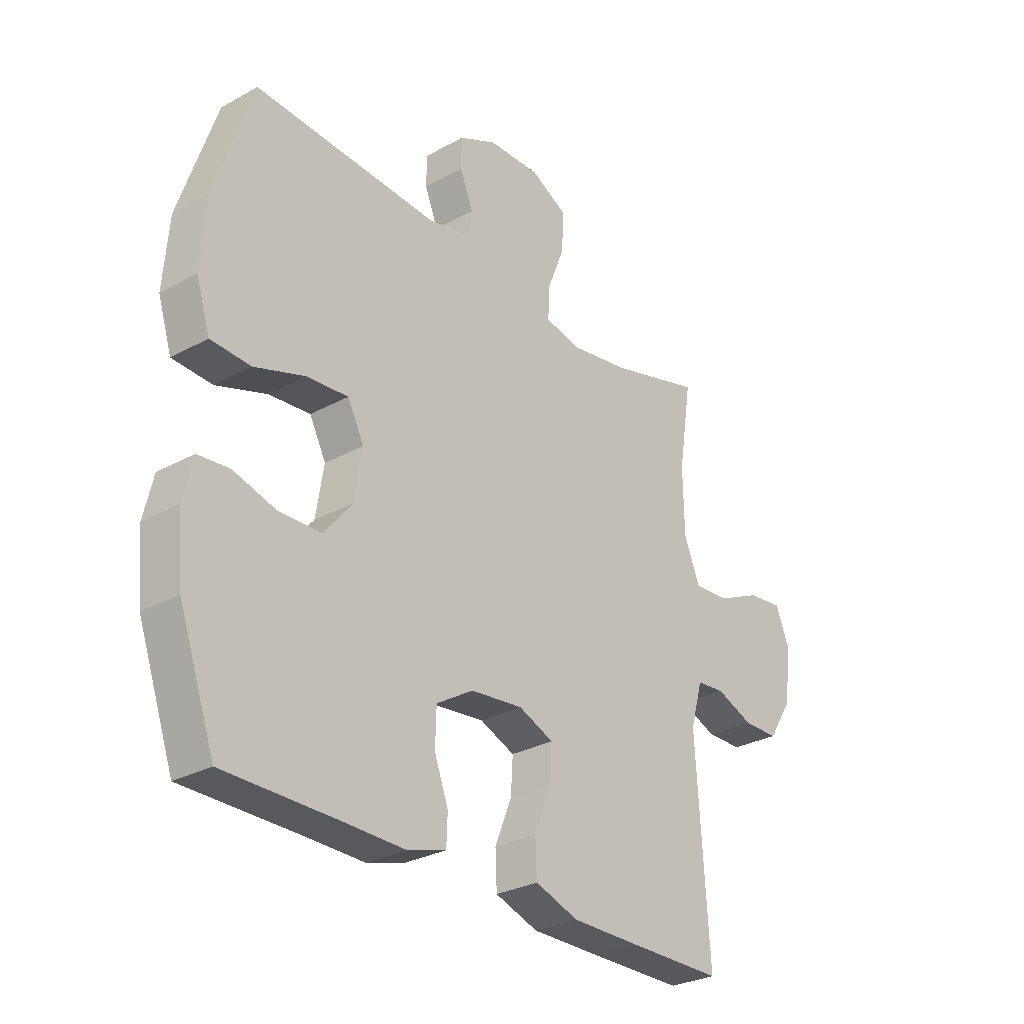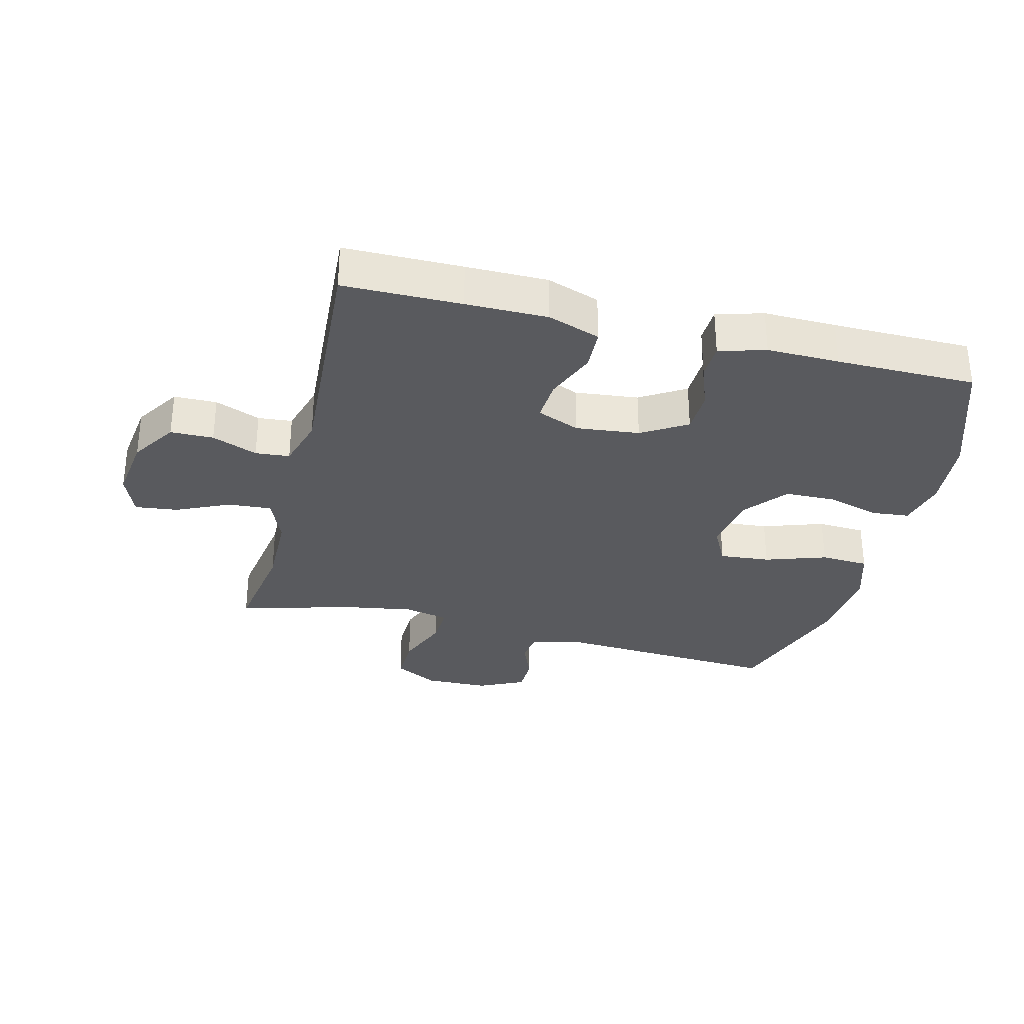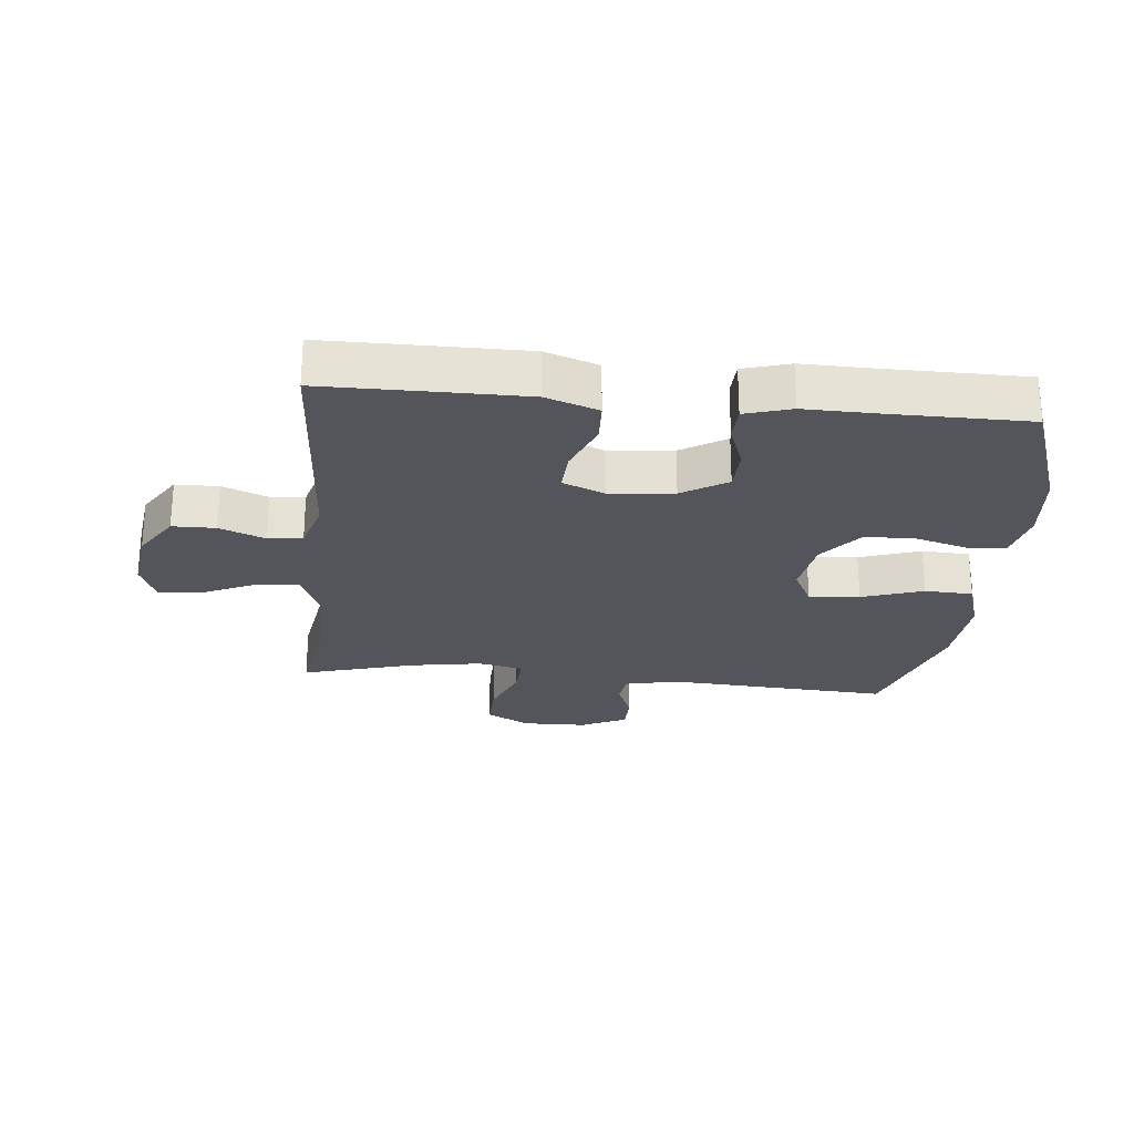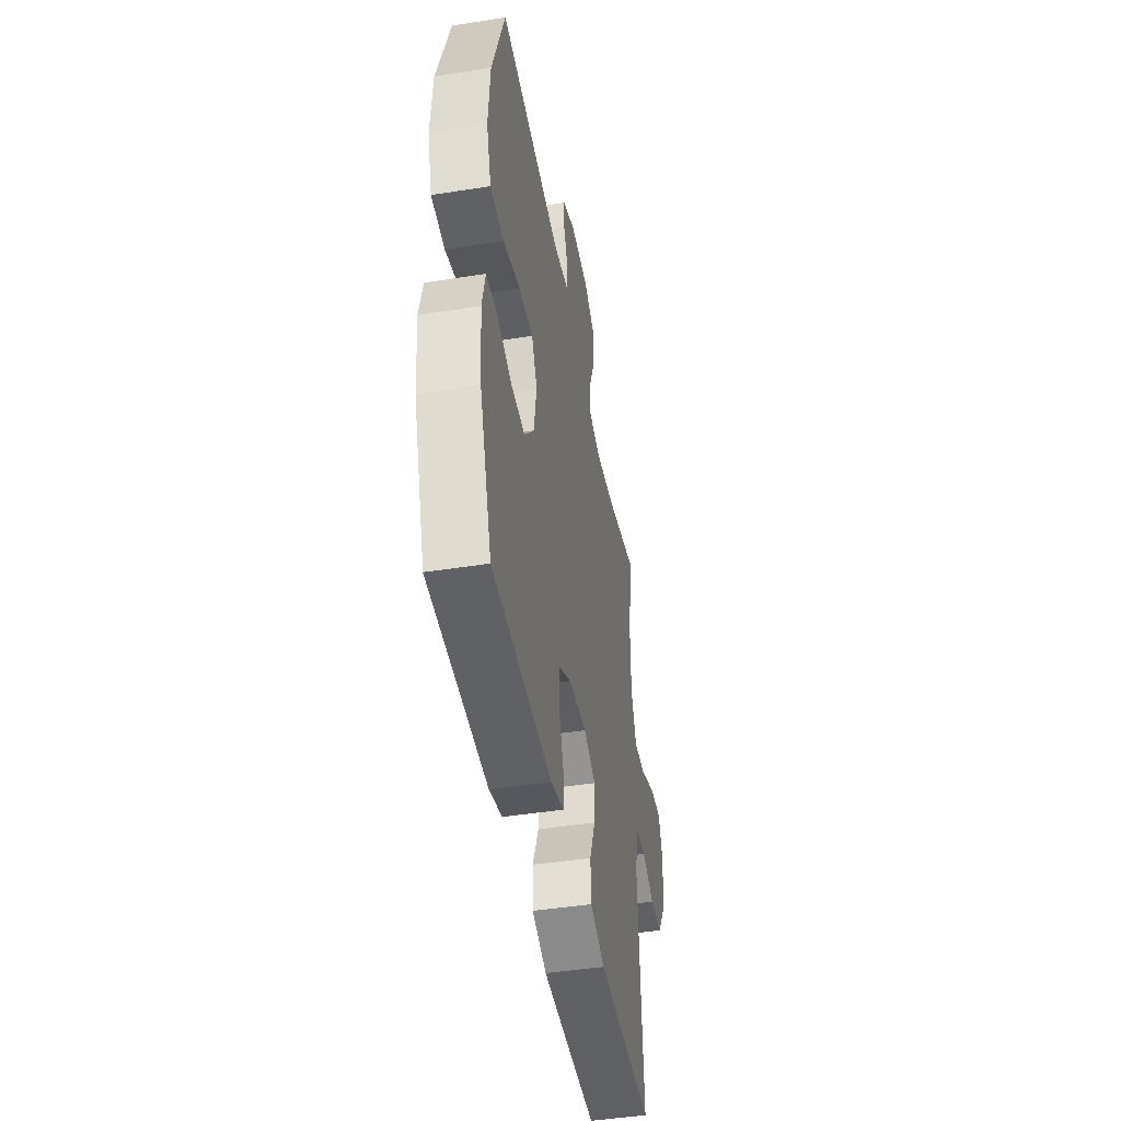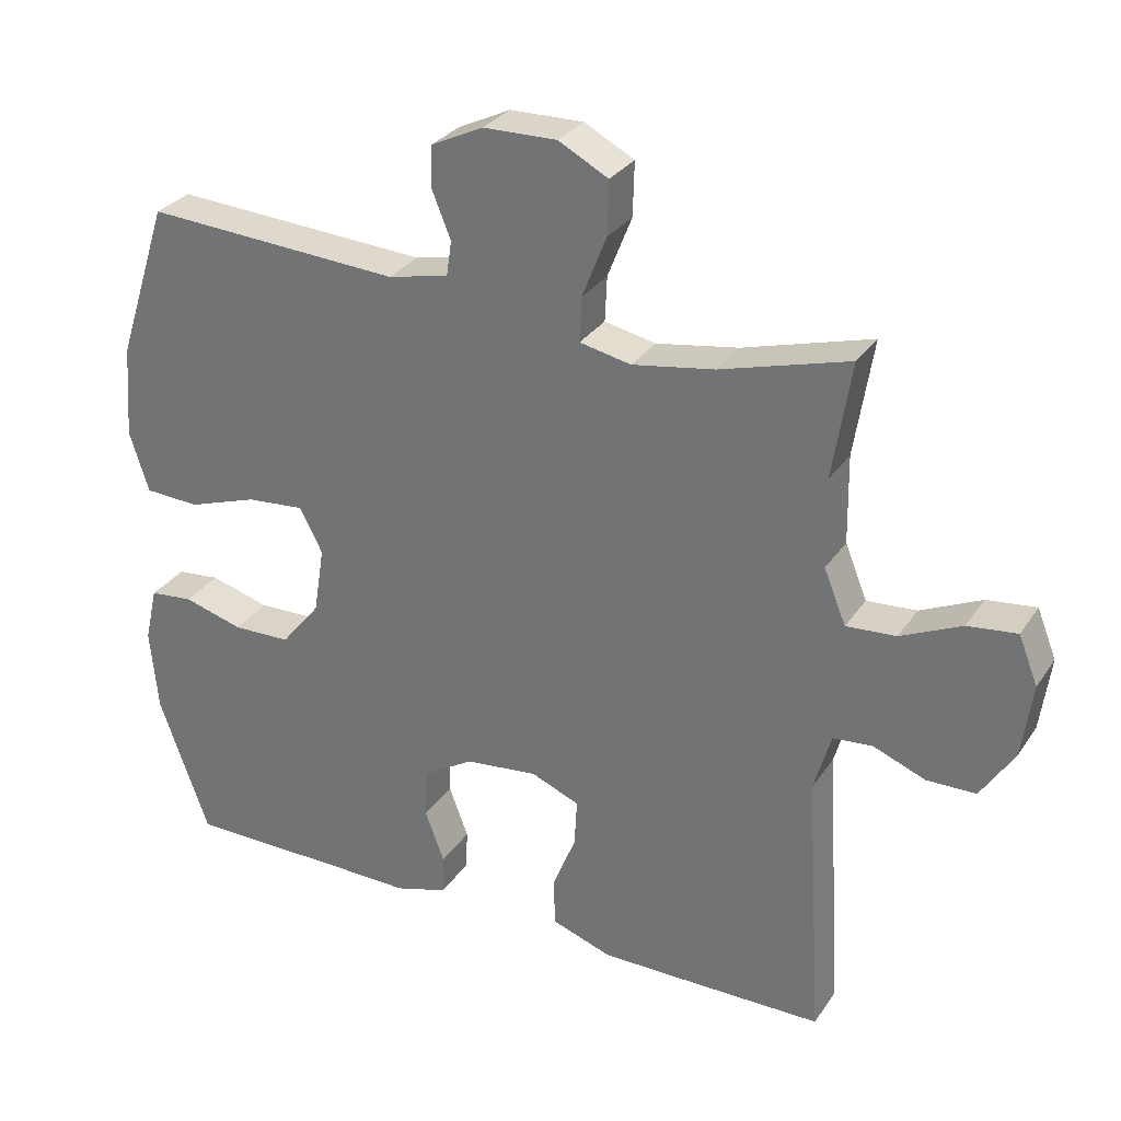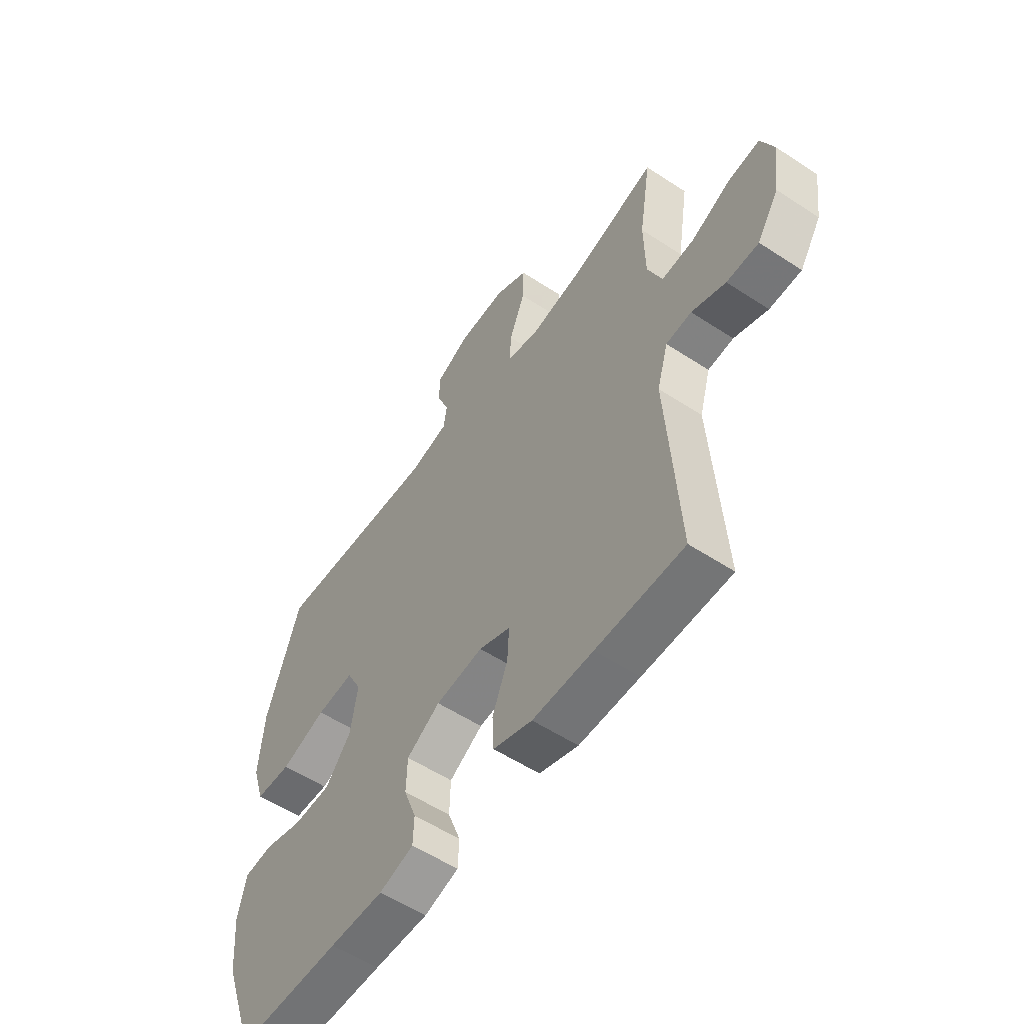
<metadata>
{"format":"obj","ext":"obj","renderer":"f3d","projection":"perspective","resolution":1024,"background":"white","views":[{"elev":-29.0,"azim":-50.5,"up":"+Z"},{"elev":-31.7,"azim":165.9,"up":"+Y"},{"elev":-25.0,"azim":174.3,"up":"+Y"},{"elev":-45.6,"azim":-79.7,"up":"+Z"},{"elev":29.8,"azim":27.6,"up":"+Z"},{"elev":-56.1,"azim":55.5,"up":"+Z"}]}
</metadata>
<code>
v 0.5 0.07 0.5
v 0.474 0.07 0.336
v 0.476 0.07 0.212
v 0.507 0.07 0.136
v 0.577 0.07 0.141
v 0.662 0.07 0.18
v 0.731 0.07 0.188
v 0.758 0.07 0.12
v 0.744 0.07 0.016
v 0.697 0.07 -0.057
v 0.628 0.07 -0.058
v 0.555 0.07 -0.029
v 0.5 0.07 -0.034
v 0.476 0.07 -0.117
v 0.5 0.07 -0.5
v 0.312 0.07 -0.501
v 0.182 0.07 -0.501
v 0.098 0.07 -0.472
v 0.095 0.07 -0.405
v 0.128 0.07 -0.323
v 0.132 0.07 -0.256
v 0.064 0.07 -0.228
v -0.038 0.07 -0.239
v -0.11 0.07 -0.283
v -0.112 0.07 -0.352
v -0.085 0.07 -0.425
v -0.087 0.07 -0.481
v -0.161 0.07 -0.503
v -0.277 0.07 -0.501
v -0.5 0.07 -0.5
v -0.57 0.07 -0.304
v -0.581 0.07 -0.186
v -0.563 0.07 -0.108
v -0.502 0.07 -0.102
v -0.418 0.07 -0.126
v -0.337 0.07 -0.124
v -0.282 0.07 -0.056
v -0.267 0.07 0.038
v -0.299 0.07 0.1
v -0.38 0.07 0.093
v -0.478 0.07 0.06
v -0.555 0.07 0.064
v -0.582 0.07 0.149
v -0.572 0.07 0.28
v -0.5 0.07 0.5
v -0.141 0.07 0.478
v -0.056 0.07 0.497
v -0.049 0.07 0.546
v -0.075 0.07 0.61
v -0.074 0.07 0.669
v -0.001 0.07 0.704
v 0.102 0.07 0.706
v 0.172 0.07 0.669
v 0.17 0.07 0.594
v 0.136 0.07 0.508
v 0.133 0.07 0.445
v 0.205 0.07 0.43
v 0.32 0.07 0.449
v 0.5 0 0.5
v 0.474 0 0.336
v 0.476 0 0.212
v 0.507 0 0.136
v 0.577 0 0.141
v 0.662 0 0.18
v 0.731 0 0.188
v 0.758 0 0.12
v 0.744 0 0.016
v 0.697 0 -0.057
v 0.628 0 -0.058
v 0.555 0 -0.029
v 0.5 0 -0.034
v 0.476 0 -0.117
v 0.5 0 -0.5
v 0.312 0 -0.501
v 0.182 0 -0.501
v 0.098 0 -0.472
v 0.095 0 -0.405
v 0.128 0 -0.323
v 0.132 0 -0.256
v 0.064 0 -0.228
v -0.038 0 -0.239
v -0.11 0 -0.283
v -0.112 0 -0.352
v -0.085 0 -0.425
v -0.087 0 -0.481
v -0.161 0 -0.503
v -0.277 0 -0.501
v -0.5 0 -0.5
v -0.57 0 -0.304
v -0.581 0 -0.186
v -0.563 0 -0.108
v -0.502 0 -0.102
v -0.418 0 -0.126
v -0.337 0 -0.124
v -0.282 0 -0.056
v -0.267 0 0.038
v -0.299 0 0.1
v -0.38 0 0.093
v -0.478 0 0.06
v -0.555 0 0.064
v -0.582 0 0.149
v -0.572 0 0.28
v -0.5 0 0.5
v -0.141 0 0.478
v -0.056 0 0.497
v -0.049 0 0.546
v -0.075 0 0.61
v -0.074 0 0.669
v -0.001 0 0.704
v 0.102 0 0.706
v 0.172 0 0.669
v 0.17 0 0.594
v 0.136 0 0.508
v 0.133 0 0.445
v 0.205 0 0.43
v 0.32 0 0.449
f 52 53 54 55
f 52 55 56
f 51 52 56
f 48 49 50 51
f 47 48 51 56
f 46 47 56
f 45 46 56 57
f 43 44 45 57
f 40 41 42 43
f 39 40 43 57
f 32 33 34 35
f 32 35 36
f 29 30 31 32
f 29 32 36
f 28 29 36 37
f 25 26 27 28
f 24 25 28 37
f 17 18 19 20
f 17 20 21
f 14 15 16 17
f 13 14 17 21
f 9 10 11 12
f 9 12 13
f 8 9 13
f 5 6 7 8
f 4 5 8 13
f 3 4 13 21
f 58 1 2
f 38 39 57 58
f 23 24 37 38
f 22 23 38 58
f 21 22 58
f 2 3 21 58
f 113 112 111 110
f 114 113 110
f 114 110 109
f 109 108 107 106
f 114 109 106 105
f 114 105 104
f 115 114 104 103
f 115 103 102 101
f 101 100 99 98
f 115 101 98 97
f 93 92 91 90
f 94 93 90
f 90 89 88 87
f 94 90 87
f 95 94 87 86
f 86 85 84 83
f 95 86 83 82
f 78 77 76 75
f 79 78 75
f 75 74 73 72
f 79 75 72 71
f 70 69 68 67
f 71 70 67
f 71 67 66
f 66 65 64 63
f 71 66 63 62
f 79 71 62 61
f 60 59 116
f 116 115 97 96
f 96 95 82 81
f 116 96 81 80
f 116 80 79
f 116 79 61 60
f 1 59 60 2
f 2 60 61 3
f 3 61 62 4
f 4 62 63 5
f 5 63 64 6
f 6 64 65 7
f 7 65 66 8
f 8 66 67 9
f 9 67 68 10
f 10 68 69 11
f 11 69 70 12
f 12 70 71 13
f 13 71 72 14
f 14 72 73 15
f 15 73 74 16
f 16 74 75 17
f 17 75 76 18
f 18 76 77 19
f 19 77 78 20
f 20 78 79 21
f 21 79 80 22
f 22 80 81 23
f 23 81 82 24
f 24 82 83 25
f 25 83 84 26
f 26 84 85 27
f 27 85 86 28
f 28 86 87 29
f 29 87 88 30
f 30 88 89 31
f 31 89 90 32
f 32 90 91 33
f 33 91 92 34
f 34 92 93 35
f 35 93 94 36
f 36 94 95 37
f 37 95 96 38
f 38 96 97 39
f 39 97 98 40
f 40 98 99 41
f 41 99 100 42
f 42 100 101 43
f 43 101 102 44
f 44 102 103 45
f 45 103 104 46
f 46 104 105 47
f 47 105 106 48
f 48 106 107 49
f 49 107 108 50
f 50 108 109 51
f 51 109 110 52
f 52 110 111 53
f 53 111 112 54
f 54 112 113 55
f 55 113 114 56
f 56 114 115 57
f 57 115 116 58
f 58 116 59 1

</code>
